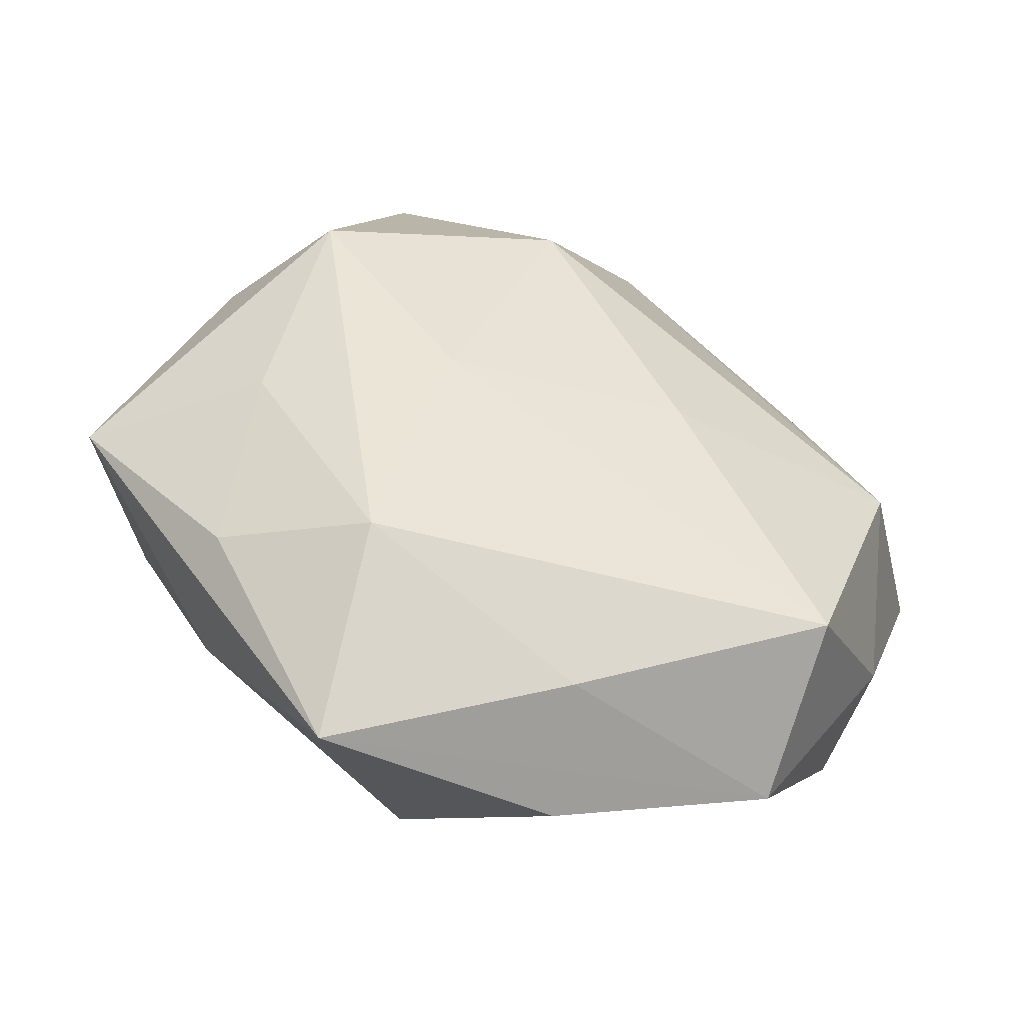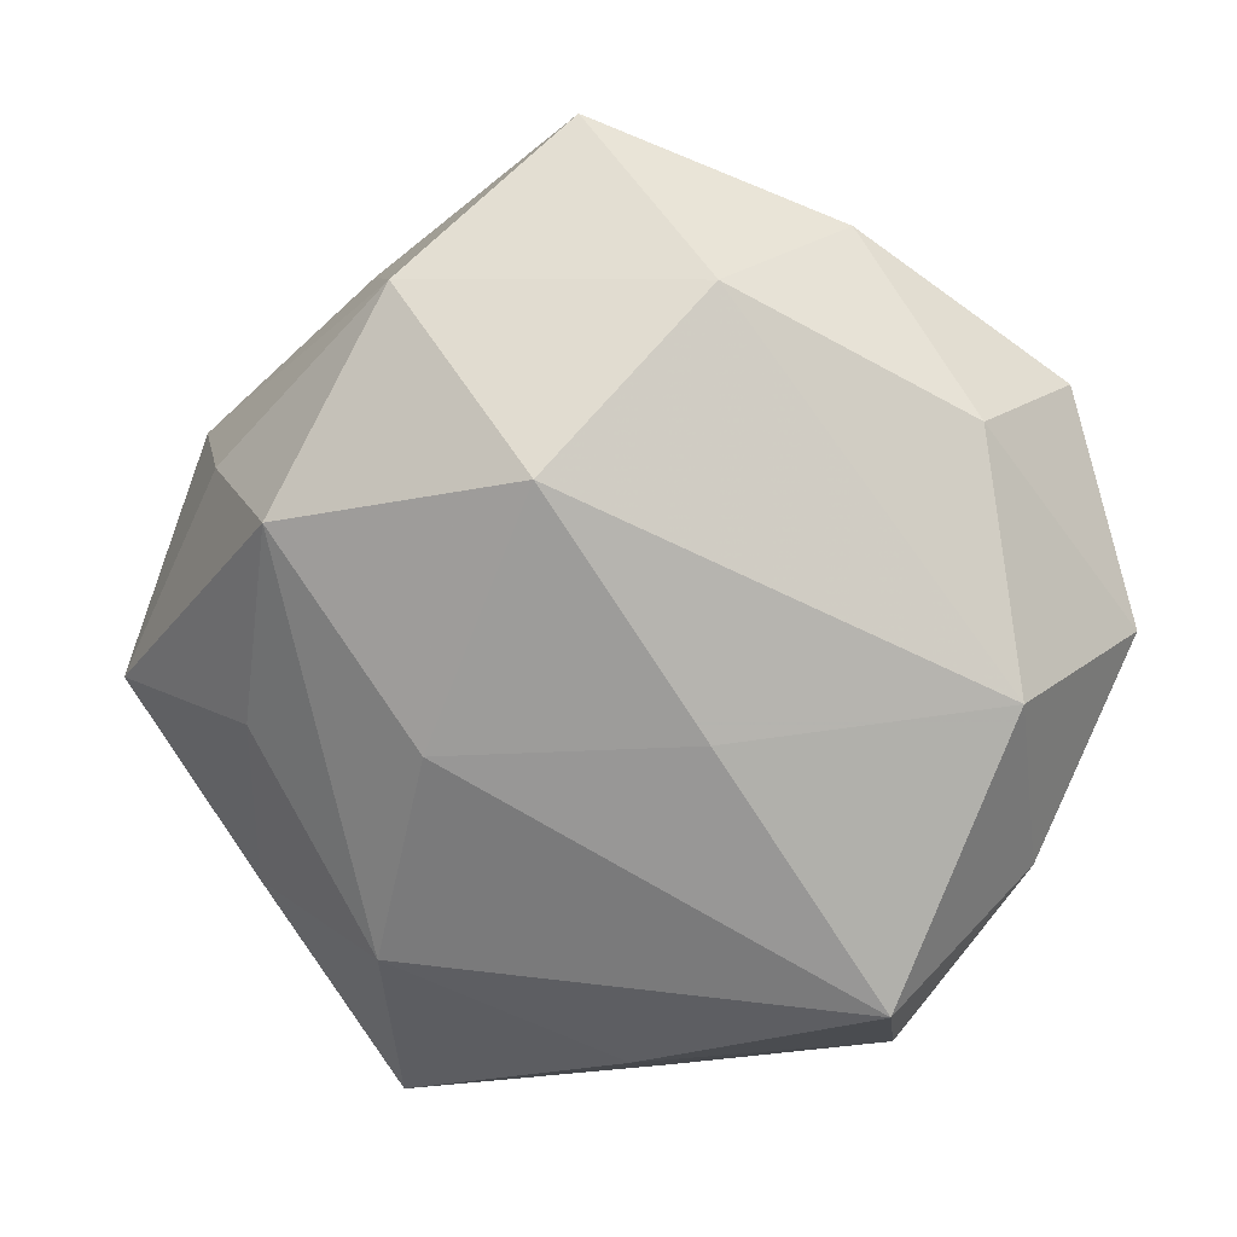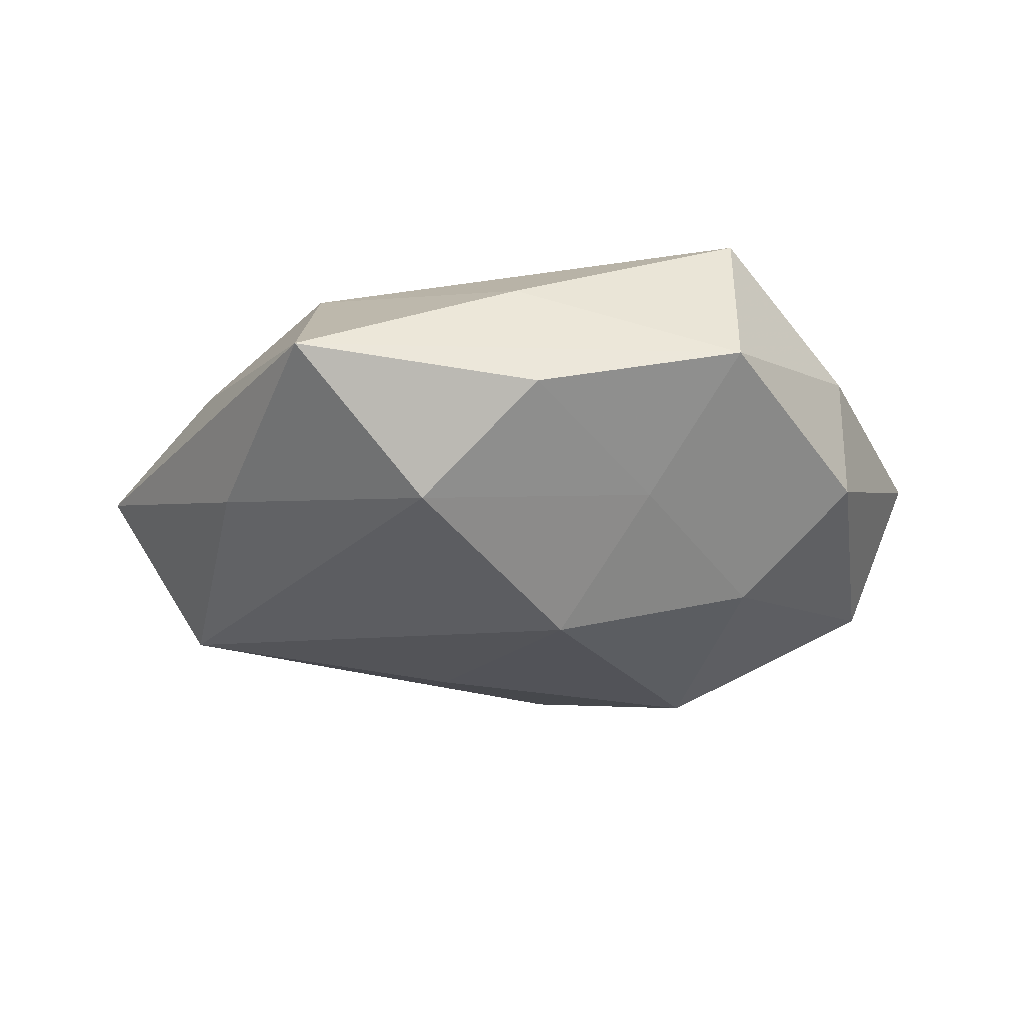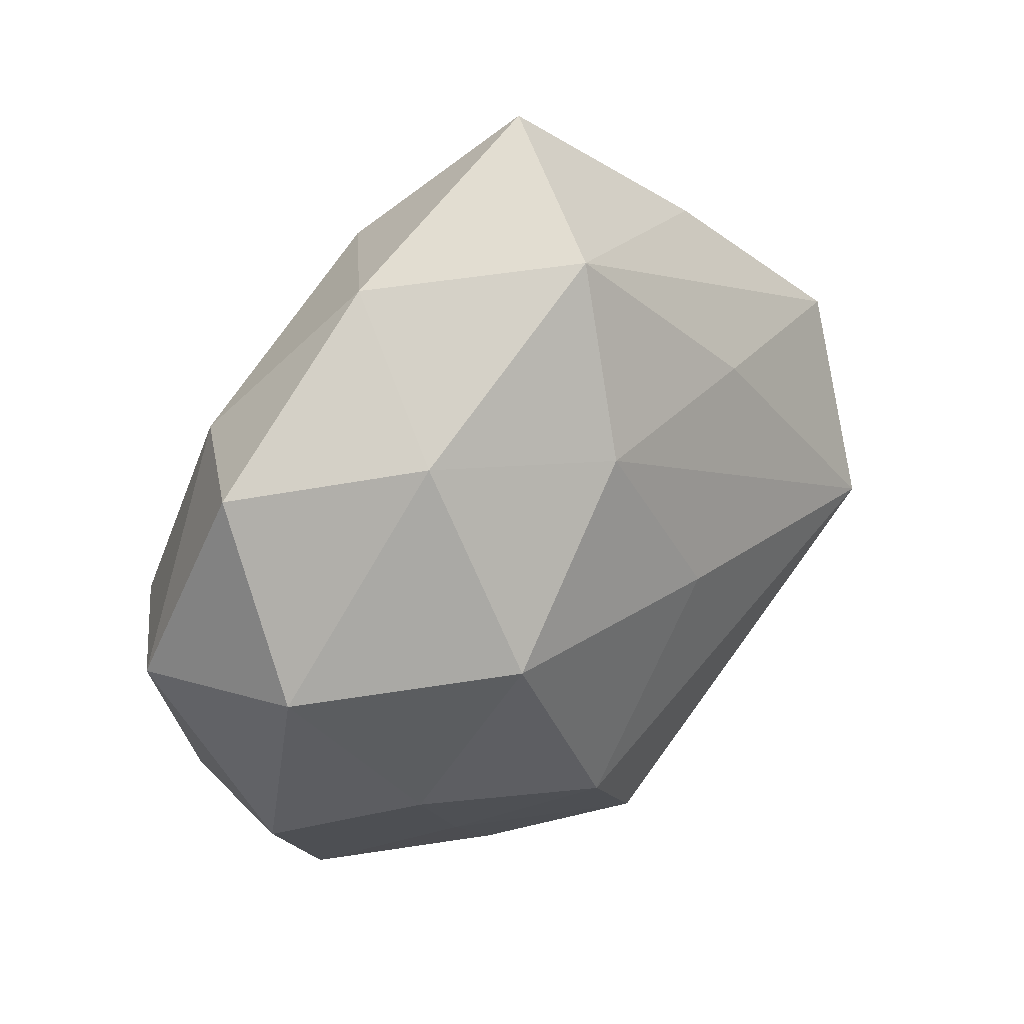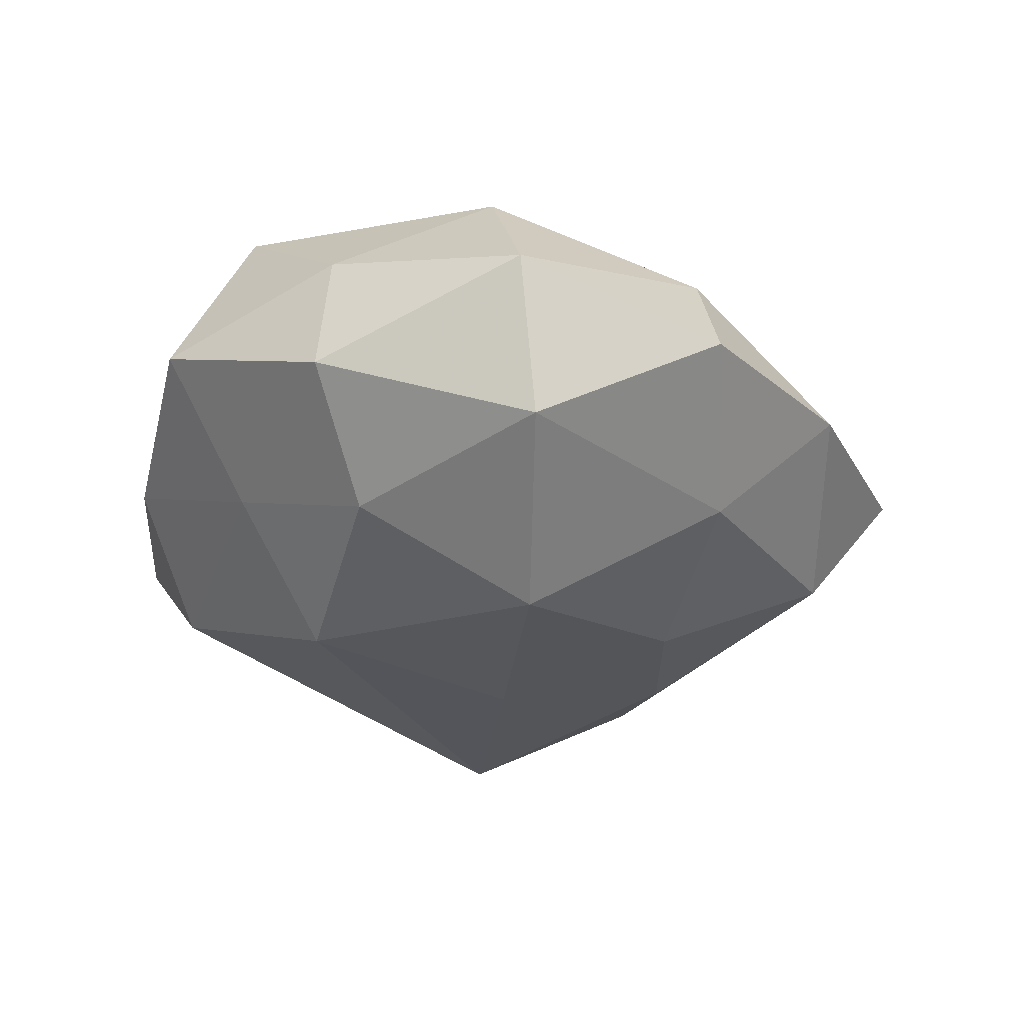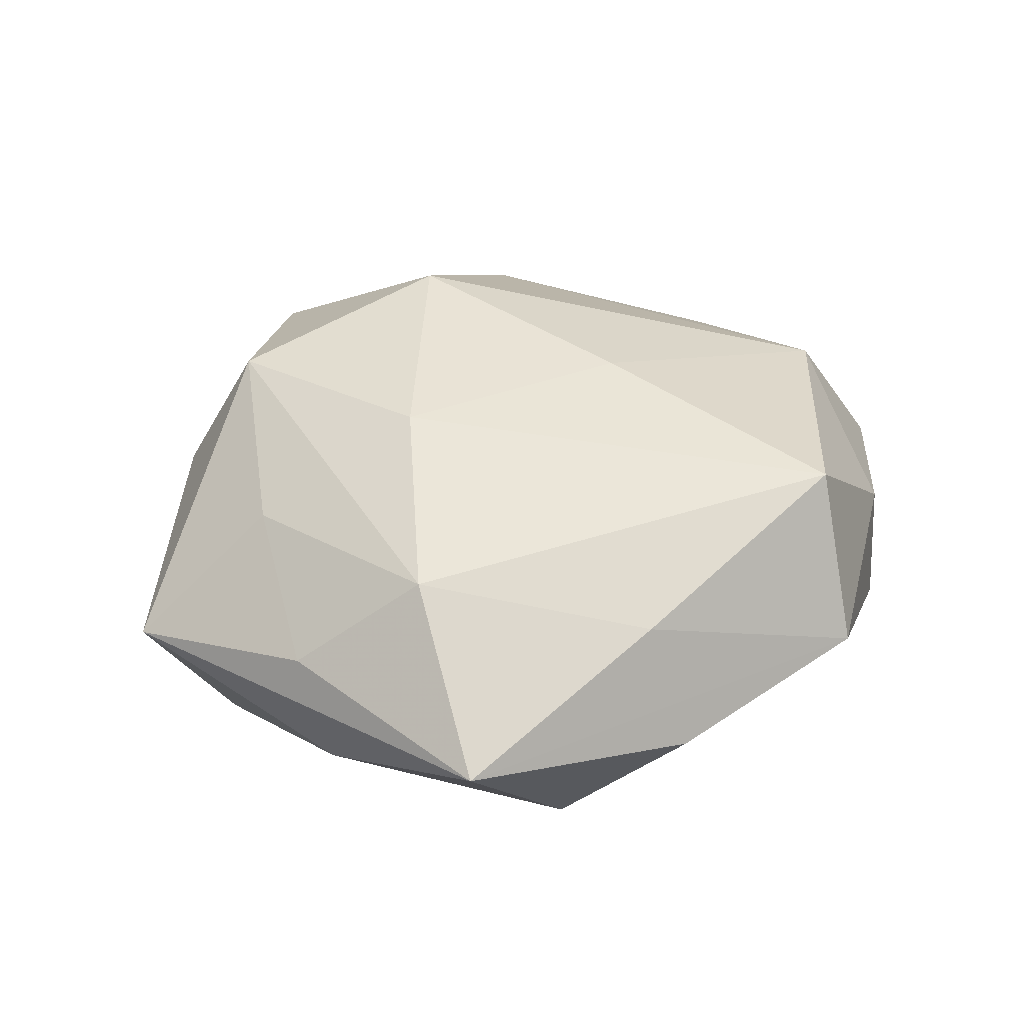
<metadata>
{"format":"obj","ext":"obj","renderer":"f3d","projection":"perspective","resolution":1024,"background":"white","views":[{"elev":-51.6,"azim":-20.5,"up":"+Y"},{"elev":13.2,"azim":5.9,"up":"+Y"},{"elev":-19.7,"azim":2.7,"up":"+Z"},{"elev":34.3,"azim":139.6,"up":"+Y"},{"elev":-32.7,"azim":89.4,"up":"+Z"},{"elev":36.4,"azim":-18.9,"up":"+Z"}]}
</metadata>
<code>
v -0.02577 -0.004358 0.009257
v -0.006953 0.0008268 -0.01722
v -0.00437 0.01504 0.01847
v 0.01525 0.02947 -0.001482
v -0.01515 0.01568 -0.01212
v 0.01171 -0.02229 -0.007693
v -0.03727 -0.003879 -0.001184
v 0.007048 -0.002724 0.01715
v 0.01422 0.002879 -0.01941
v -0.02931 -0.001461 -0.01403
v 0.01983 -0.0114 -0.0133
v 0.004092 -0.01577 -0.01734
v 0.02889 -0.01493 -0.005056
v -0.02291 0.01116 0.01517
v 0.002825 -0.03257 -0.001574
v 0.02876 -0.01396 0.005292
v -0.01651 -0.02049 0.01128
v 0.02746 -0.0004557 0.01292
v -0.01513 0.02672 0.009729
v 0.01917 -0.02193 0.01507
v -0.02646 -0.01758 0.003476
v 0.02445 0.01729 0.006409
v -0.003362 0.0372 0.001668
v 0.03066 0.003117 -0.01122
v -0.0009175 0.02939 -0.00921
v 0.01928 -0.02858 0.00227
v -0.02849 0.01287 0.004787
v 0.006801 0.02698 0.009842
v 0.001297 0.01524 -0.01563
v -0.01218 -0.004224 0.01648
v -0.01835 0.02541 -0.002367
v -0.01658 -0.0341 0.001398
v 0.03555 0.001857 0.0009255
v 0.03061 0.01829 -0.00424
v 0.0008752 -0.02863 0.00821
v 0.01694 0.01907 -0.01176
v -0.03167 0.01341 -0.006054
v -0.006674 -0.0285 -0.00992
v -0.02425 -0.01906 -0.006574
f 22 33 34
f 34 33 24
f 18 33 22
f 20 35 26
f 36 29 25
f 9 29 36
f 24 9 36
f 36 34 24
f 15 26 32
f 32 26 35
f 17 35 20
f 17 32 35
f 20 18 8
f 20 26 16
f 16 18 20
f 33 18 16
f 11 9 24
f 2 29 9
f 28 18 22
f 25 23 4
f 4 36 25
f 34 36 4
f 23 28 4
f 22 34 4
f 4 28 22
f 29 2 10
f 39 32 7
f 7 27 37
f 14 27 7
f 7 10 39
f 37 10 7
f 14 17 30
f 30 17 20
f 20 8 30
f 33 16 13
f 13 16 26
f 24 33 13
f 13 11 24
f 26 11 13
f 9 11 12
f 12 2 9
f 12 10 2
f 37 27 19
f 19 27 14
f 19 28 23
f 25 29 5
f 29 10 5
f 5 37 25
f 5 10 37
f 32 17 21
f 21 7 32
f 1 17 14
f 14 7 1
f 1 21 17
f 7 21 1
f 6 11 26
f 6 12 11
f 6 26 15
f 15 32 38
f 38 6 15
f 12 6 38
f 38 32 39
f 39 10 38
f 10 12 38
f 3 19 14
f 28 19 3
f 18 28 3
f 14 30 3
f 3 30 8
f 3 8 18
f 31 19 23
f 37 19 31
f 31 23 25
f 25 37 31

</code>
